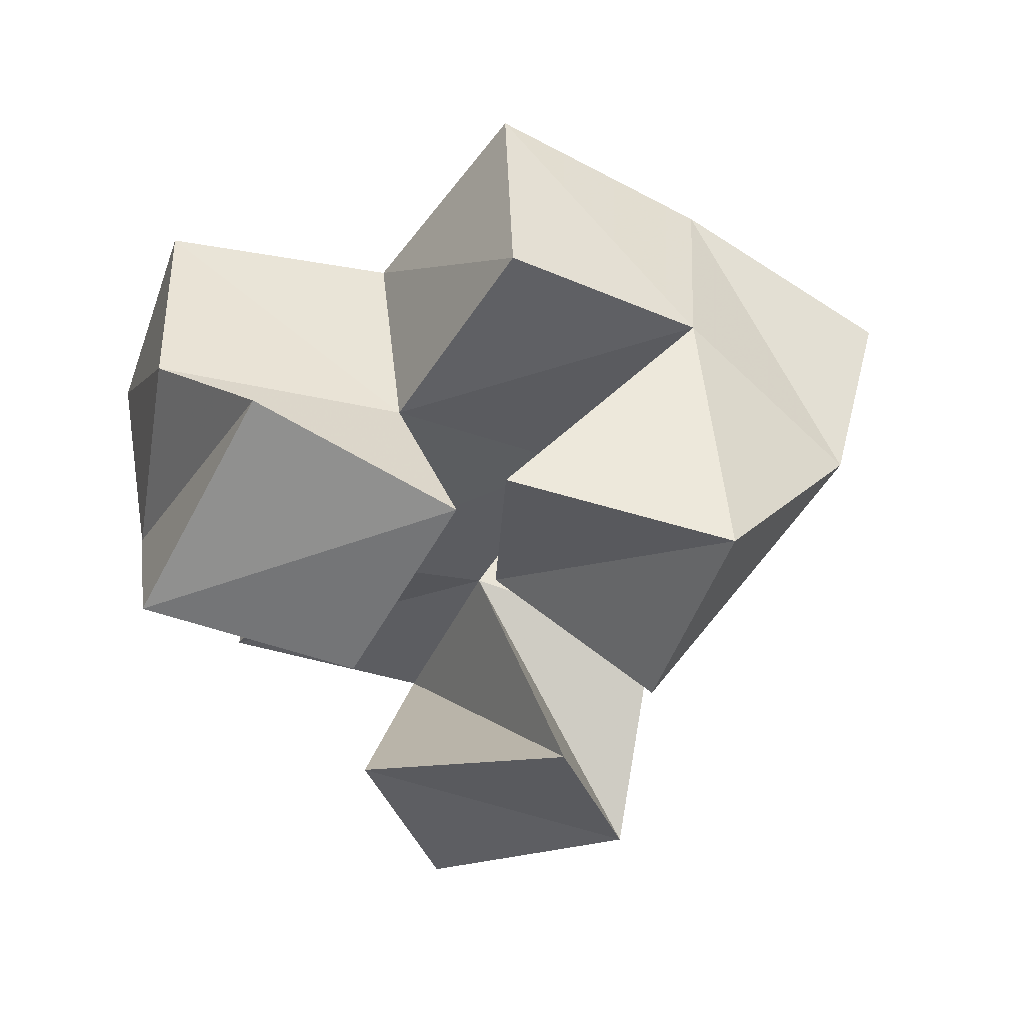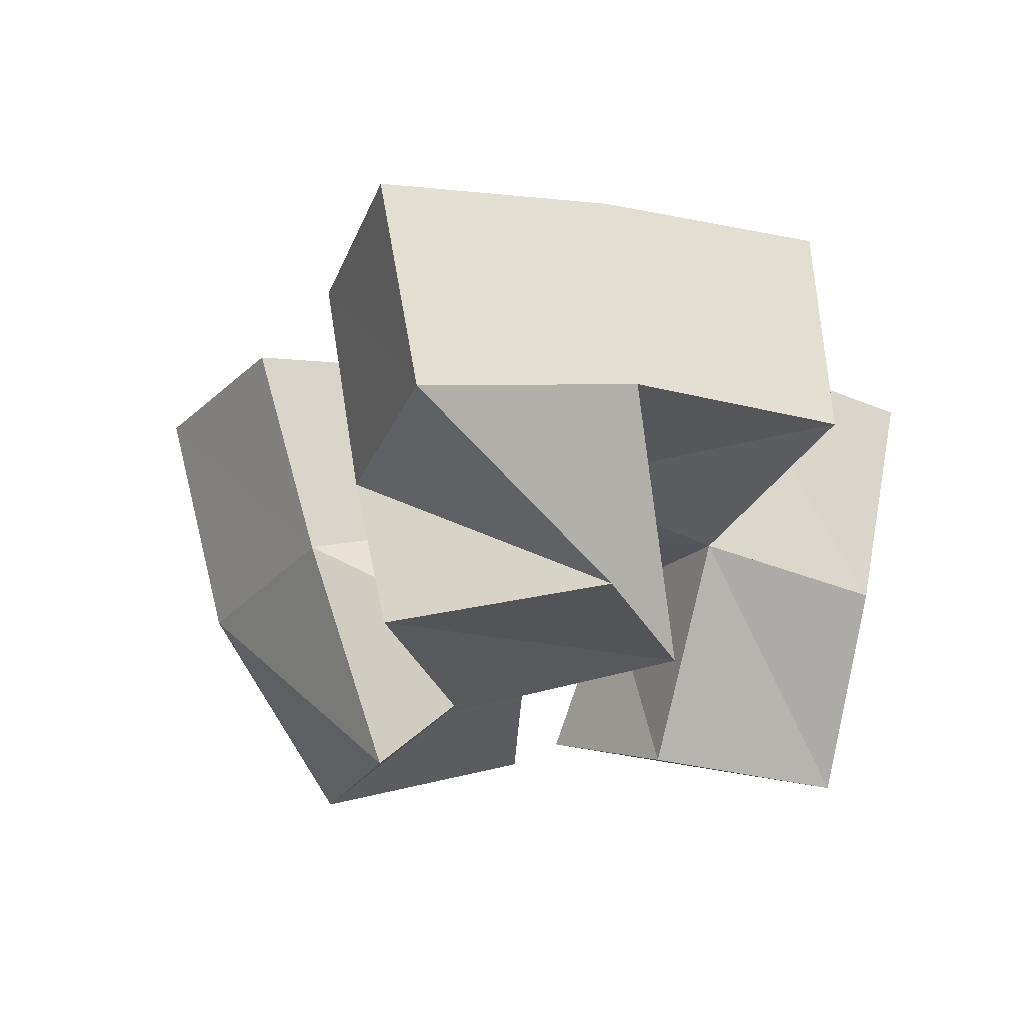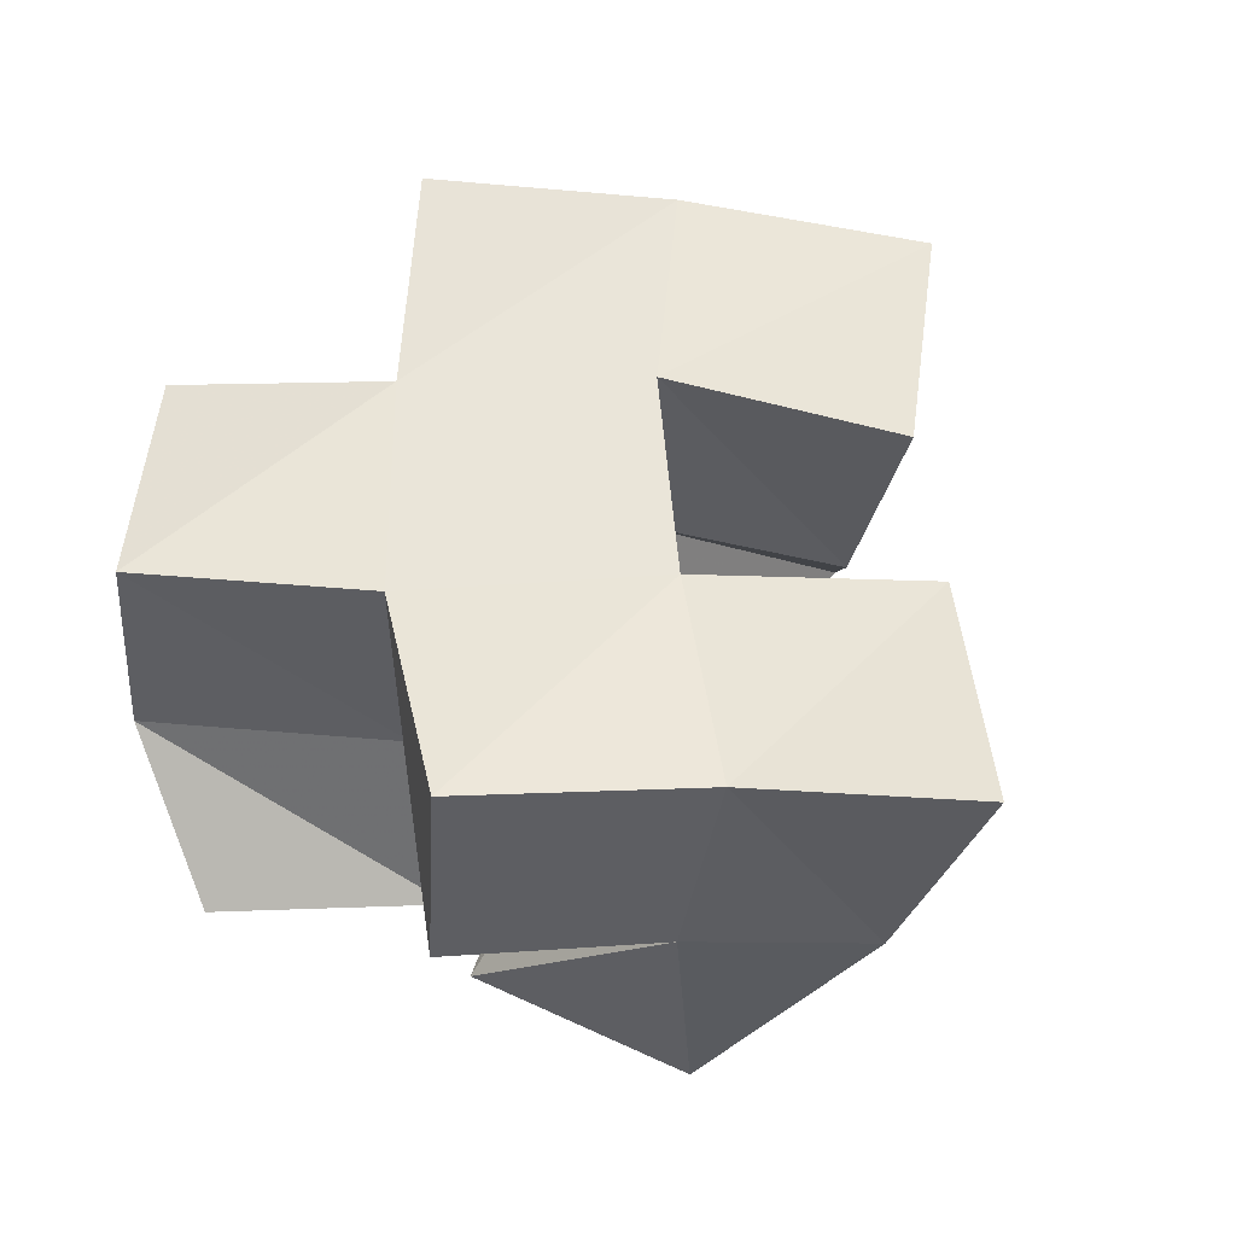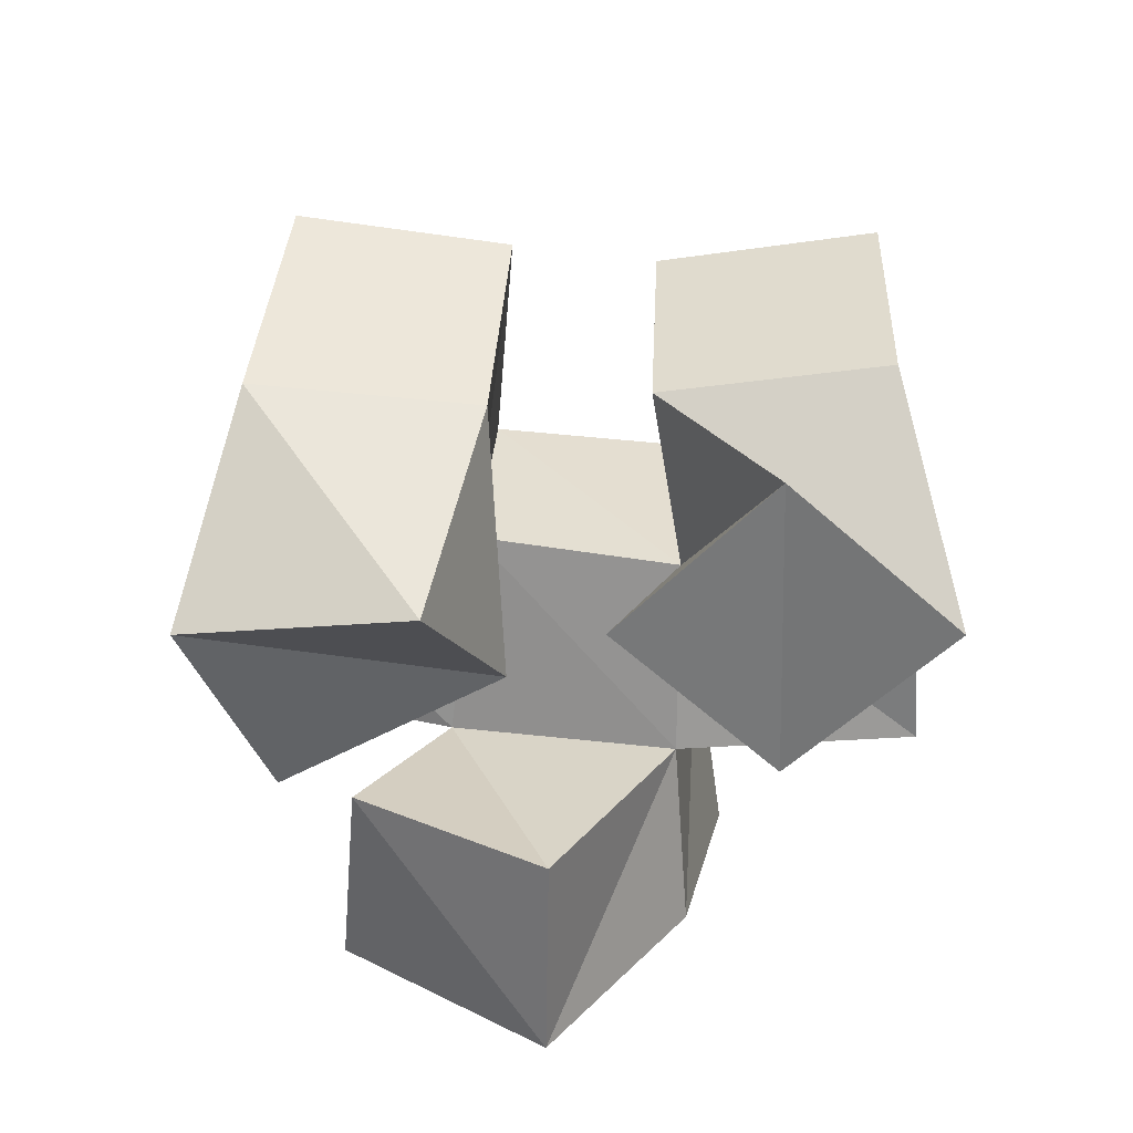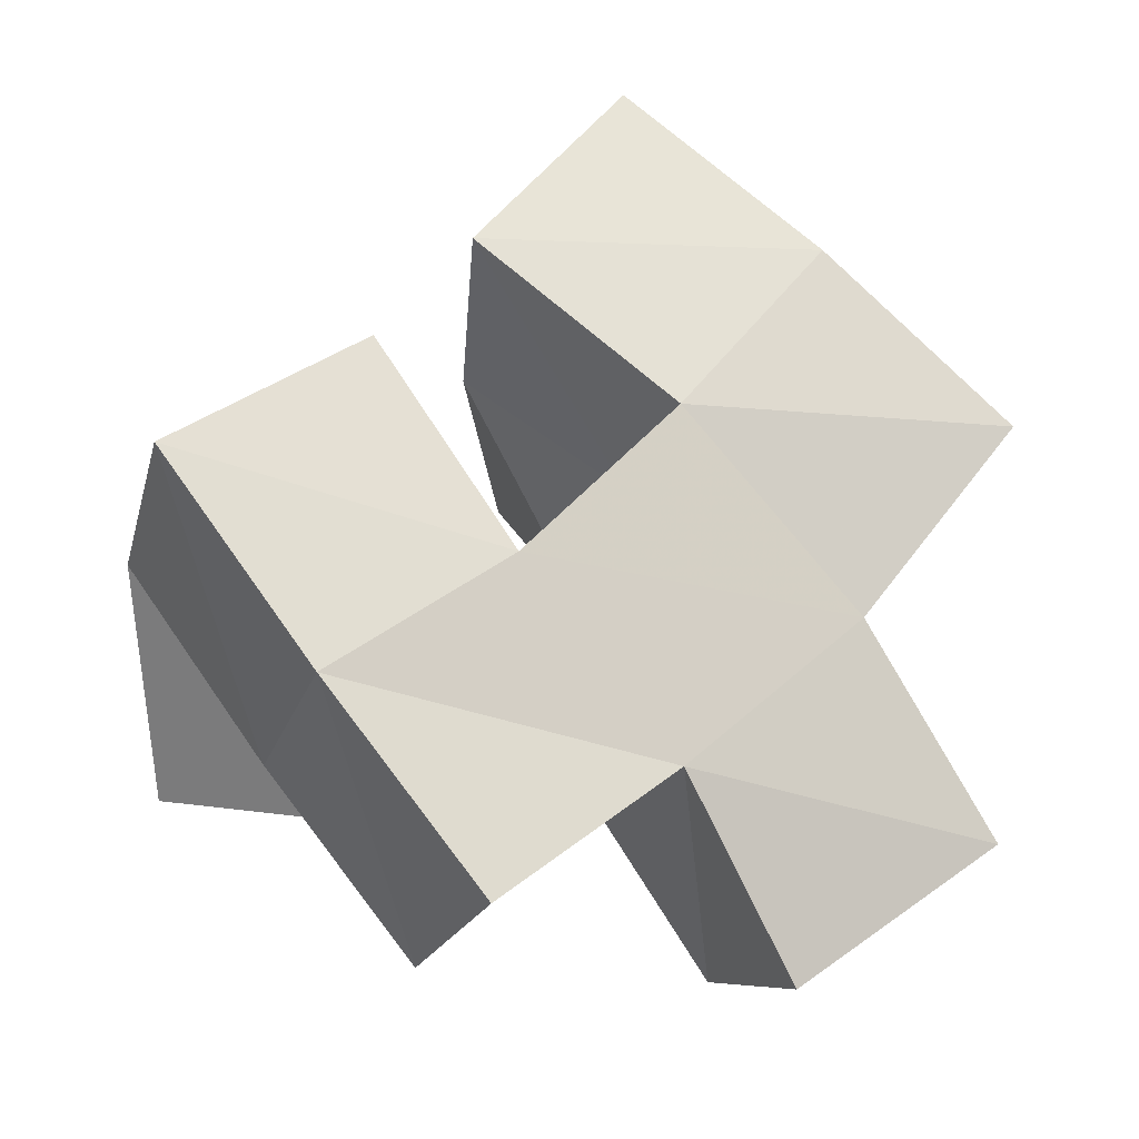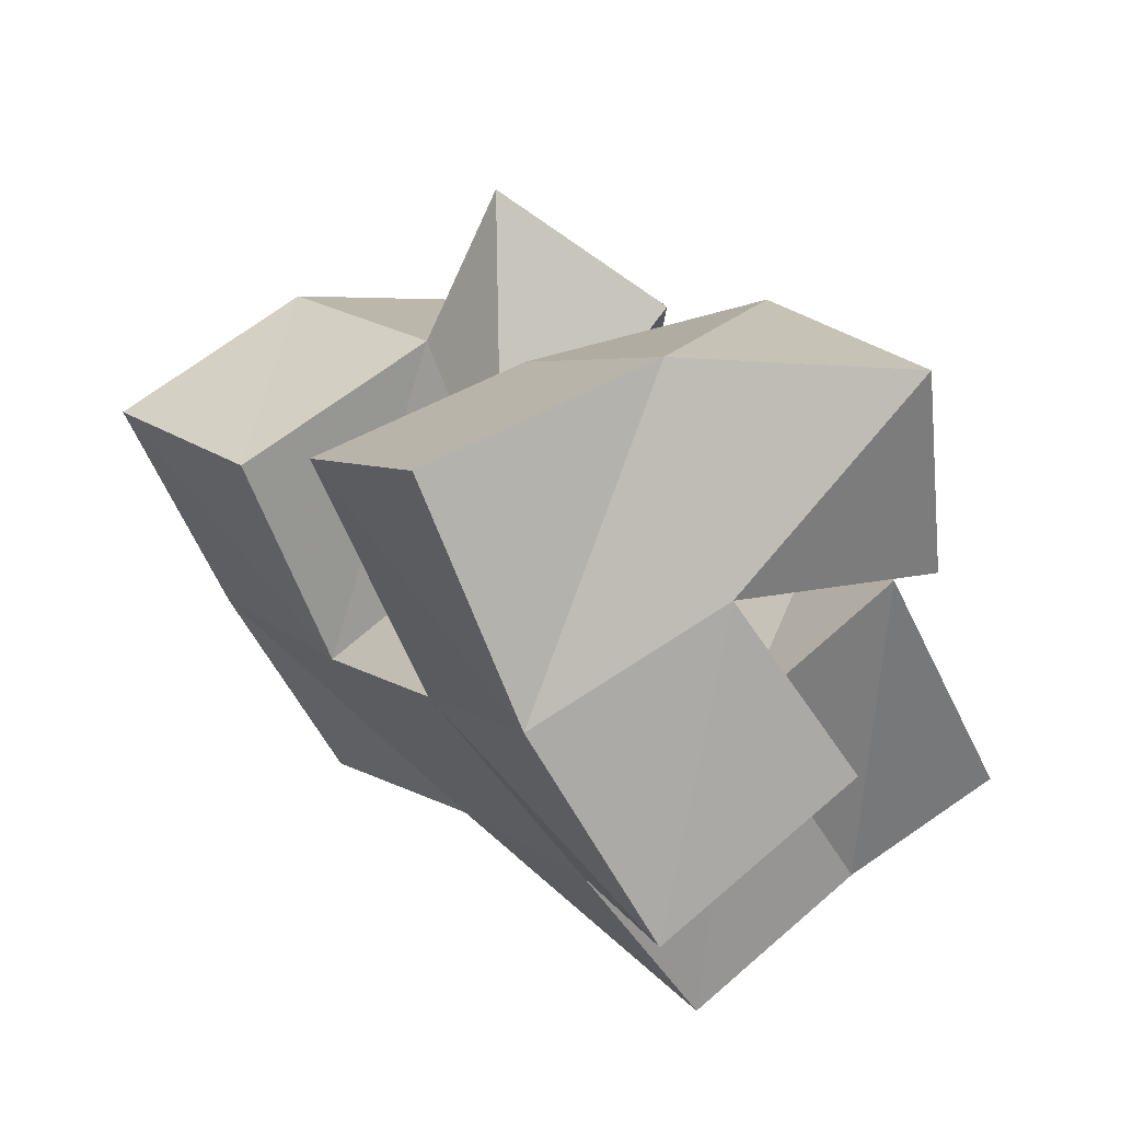
<metadata>
{"format":"obj","ext":"obj","renderer":"f3d","projection":"perspective","resolution":1024,"background":"white","views":[{"elev":-33.3,"azim":-73.0,"up":"+Y"},{"elev":-28.7,"azim":106.5,"up":"+Y"},{"elev":62.0,"azim":-48.4,"up":"+Y"},{"elev":-61.0,"azim":43.4,"up":"+Y"},{"elev":-19.9,"azim":157.7,"up":"+Z"},{"elev":63.8,"azim":-141.5,"up":"+Z"}]}
</metadata>
<code>
v 0.6965 0.1001 0.2047
v 0.7157 0.1429 0.2413
v 0.6927 0.1 0.2554
v 0.6734 0.1464 0.2703
v 0.6461 0.105 0.2029
v 0.6883 0.1522 0.1999
v 0.6444 0.1 0.2543
v 0.647 0.1551 0.2317
v 0.6197 0.1 0.2821
v 0.6459 0.1472 0.2917
v 0.5763 0.109 0.3114
v 0.6119 0.1479 0.3305
v 0.6096 0.1304 0.2479
v 0.6152 0.1642 0.2647
v 0.5586 0.122 0.2662
v 0.5783 0.1689 0.3045
v 0.5948 0.1033 0.219
v 0.6162 0.1488 0.1997
v 0.5672 0.1225 0.2523
v 0.5779 0.1597 0.2343
v 0.5597 0.1053 0.183
v 0.5885 0.1438 0.1659
v 0.53 0.133 0.2193
v 0.5445 0.1586 0.1888
v 0.7228 0.1918 0.2483
v 0.6818 0.195 0.2759
v 0.6921 0.199 0.2049
v 0.6545 0.2034 0.2322
v 0.6612 0.1941 0.3012
v 0.6298 0.1979 0.3385
v 0.6223 0.2077 0.2661
v 0.5926 0.2134 0.3026
v 0.6202 0.2023 0.1939
v 0.583 0.2071 0.227
v 0.5928 0.1927 0.1552
v 0.5534 0.204 0.1848
v 0.6565 0.1538 0.1618
v 0.6592 0.2029 0.164
v 0.5445 0.1705 0.2721
v 0.5545 0.2204 0.2671
f 1 2 4
f 3 1 4
f 2 6 8
f 4 2 8
f 6 5 7
f 8 6 7
f 5 1 3
f 7 5 3
f 8 7 3
f 4 8 3
f 2 1 5
f 6 2 5
f 9 10 12
f 11 9 12
f 10 14 16
f 12 10 16
f 14 13 15
f 16 14 15
f 13 9 11
f 15 13 11
f 16 15 11
f 12 16 11
f 10 9 13
f 14 10 13
f 17 18 20
f 19 17 20
f 18 22 24
f 20 18 24
f 22 21 23
f 24 22 23
f 21 17 19
f 23 21 19
f 24 23 19
f 20 24 19
f 18 17 21
f 22 18 21
f 2 25 26
f 4 2 26
f 25 27 28
f 26 25 28
f 27 6 8
f 28 27 8
f 6 2 4
f 8 6 4
f 28 8 4
f 26 28 4
f 25 2 6
f 27 25 6
f 10 29 30
f 12 10 30
f 29 31 32
f 30 29 32
f 31 14 16
f 32 31 16
f 14 10 12
f 16 14 12
f 32 16 12
f 30 32 12
f 29 10 14
f 31 29 14
f 18 33 34
f 20 18 34
f 33 35 36
f 34 33 36
f 35 22 24
f 36 35 24
f 22 18 20
f 24 22 20
f 36 24 20
f 34 36 20
f 33 18 22
f 35 33 22
f 6 27 28
f 8 6 28
f 27 38 33
f 28 27 33
f 38 37 18
f 33 38 18
f 37 6 8
f 18 37 8
f 33 18 8
f 28 33 8
f 27 6 37
f 38 27 37
f 8 28 31
f 14 8 31
f 28 33 34
f 31 28 34
f 33 18 20
f 34 33 20
f 18 8 14
f 20 18 14
f 34 20 14
f 31 34 14
f 28 8 18
f 33 28 18
f 14 31 32
f 16 14 32
f 31 34 40
f 32 31 40
f 34 20 39
f 40 34 39
f 20 14 16
f 39 20 16
f 40 39 16
f 32 40 16
f 31 14 20
f 34 31 20

</code>
